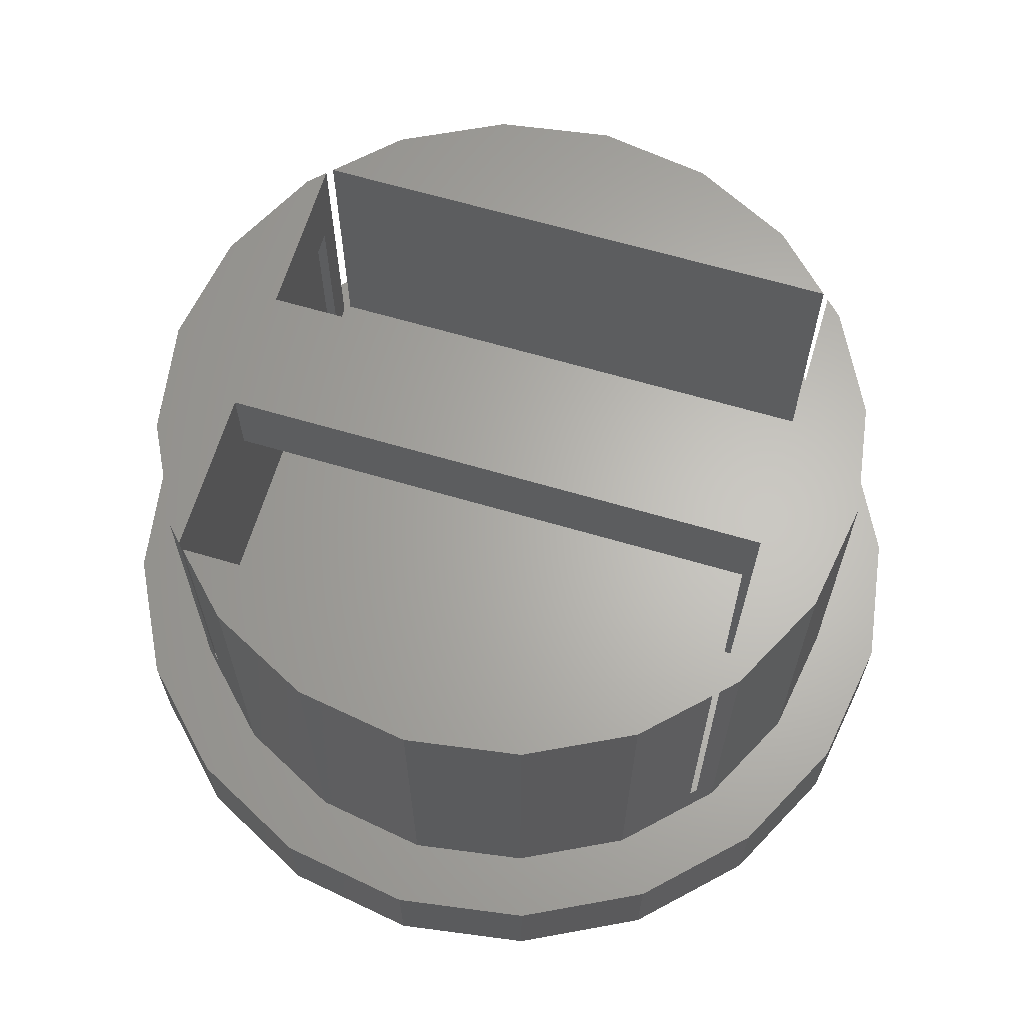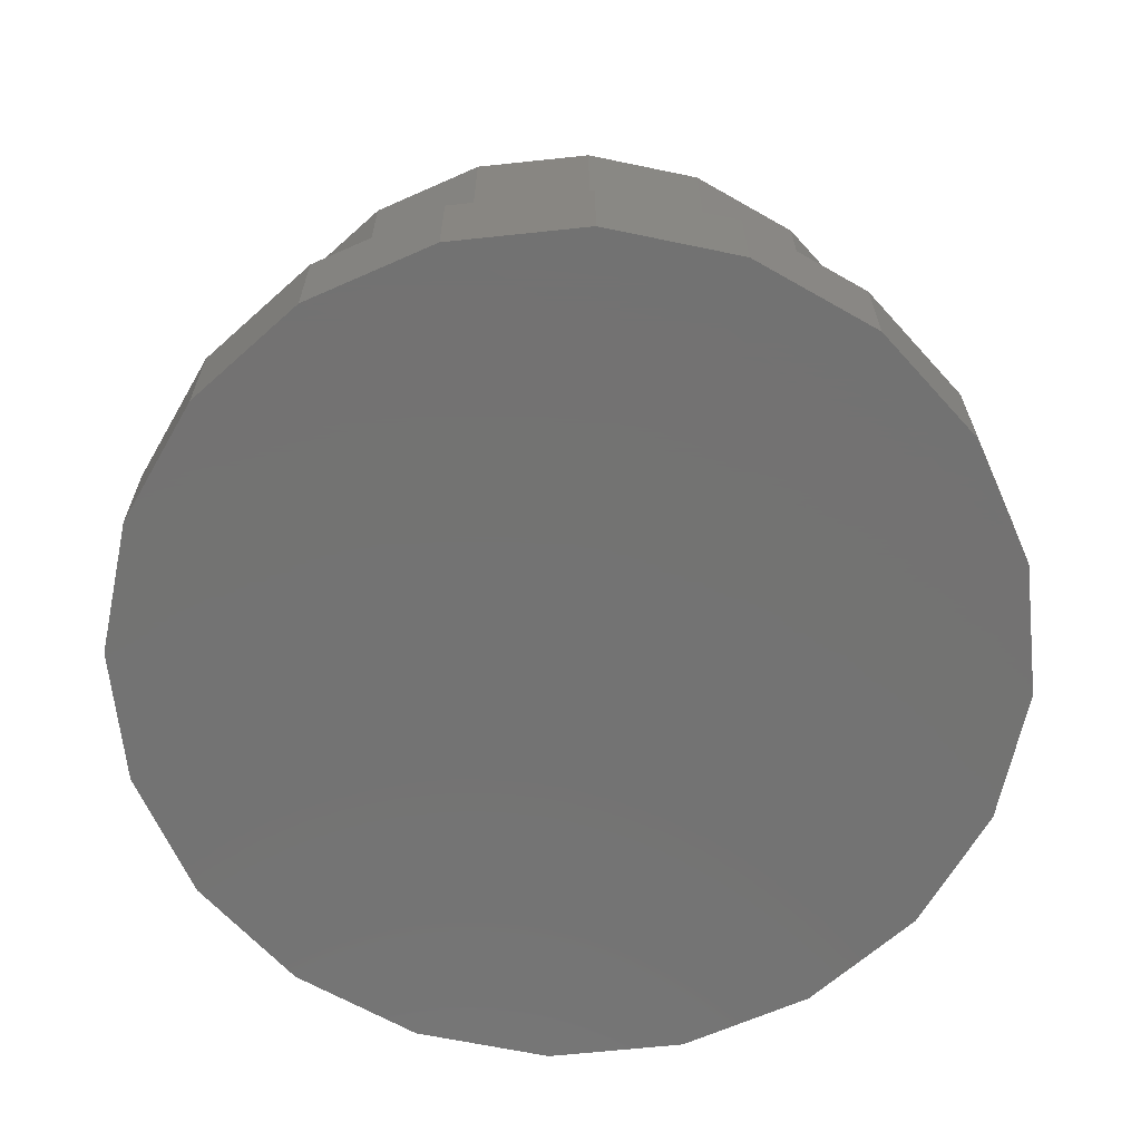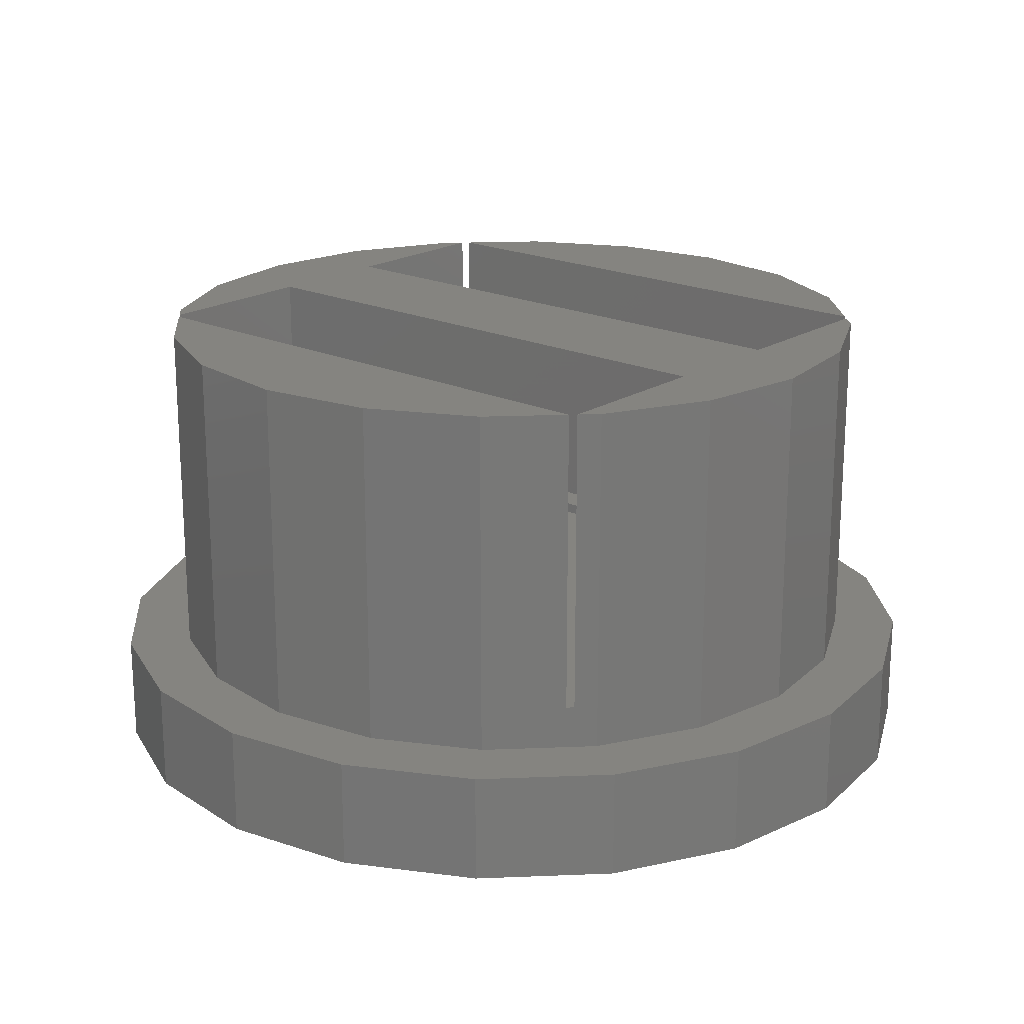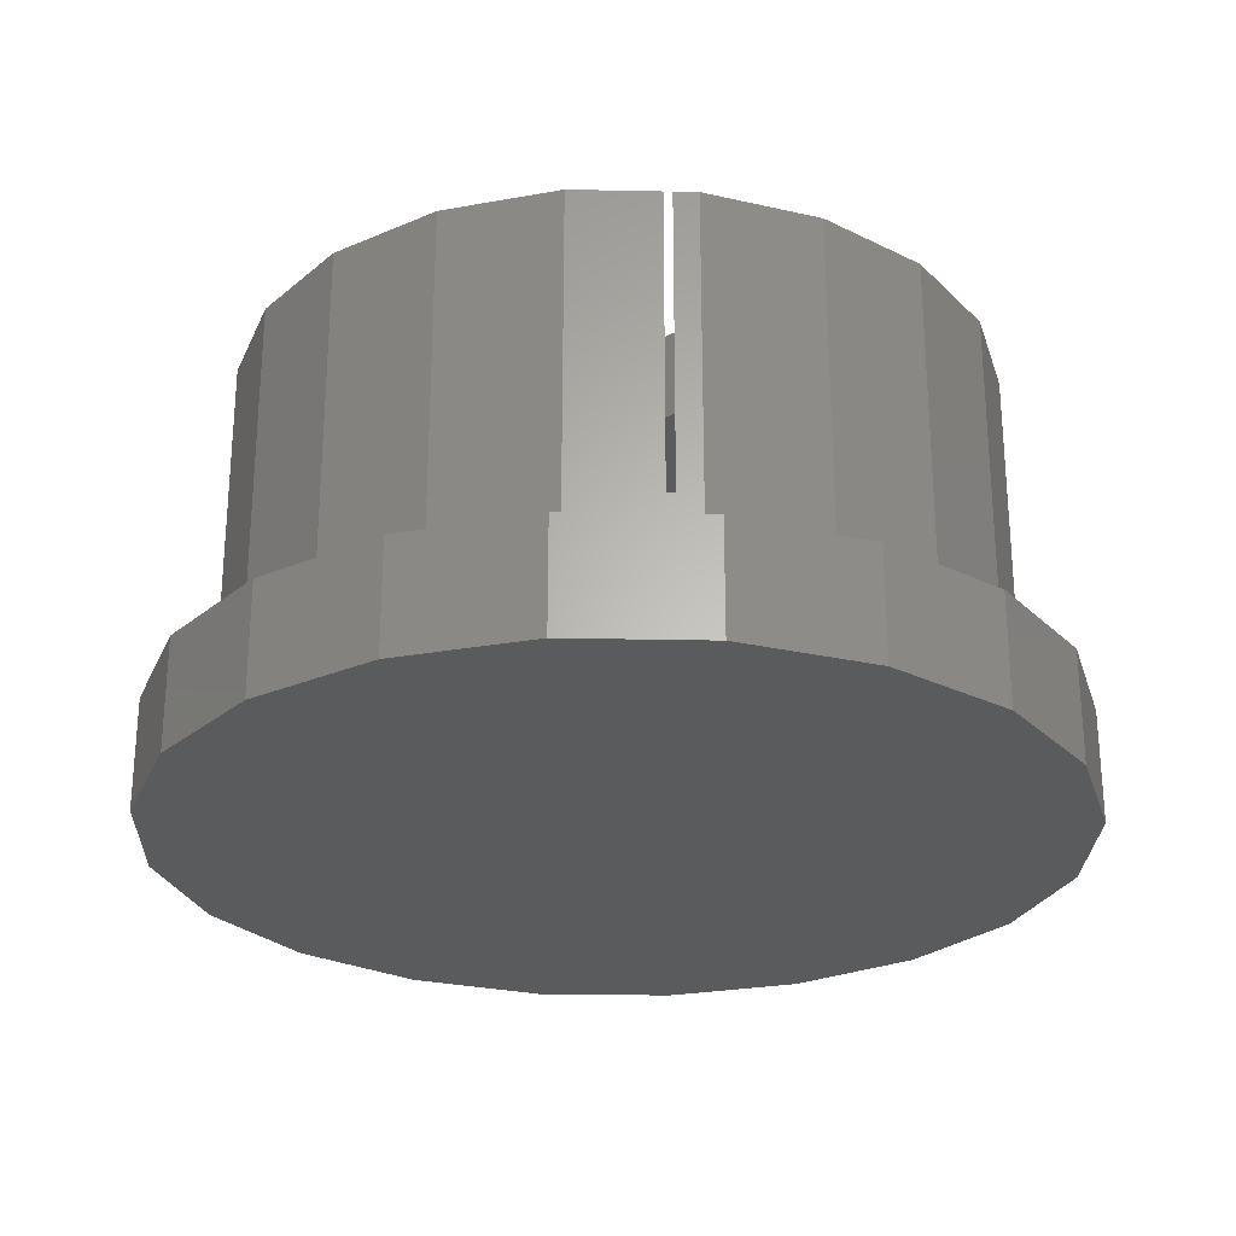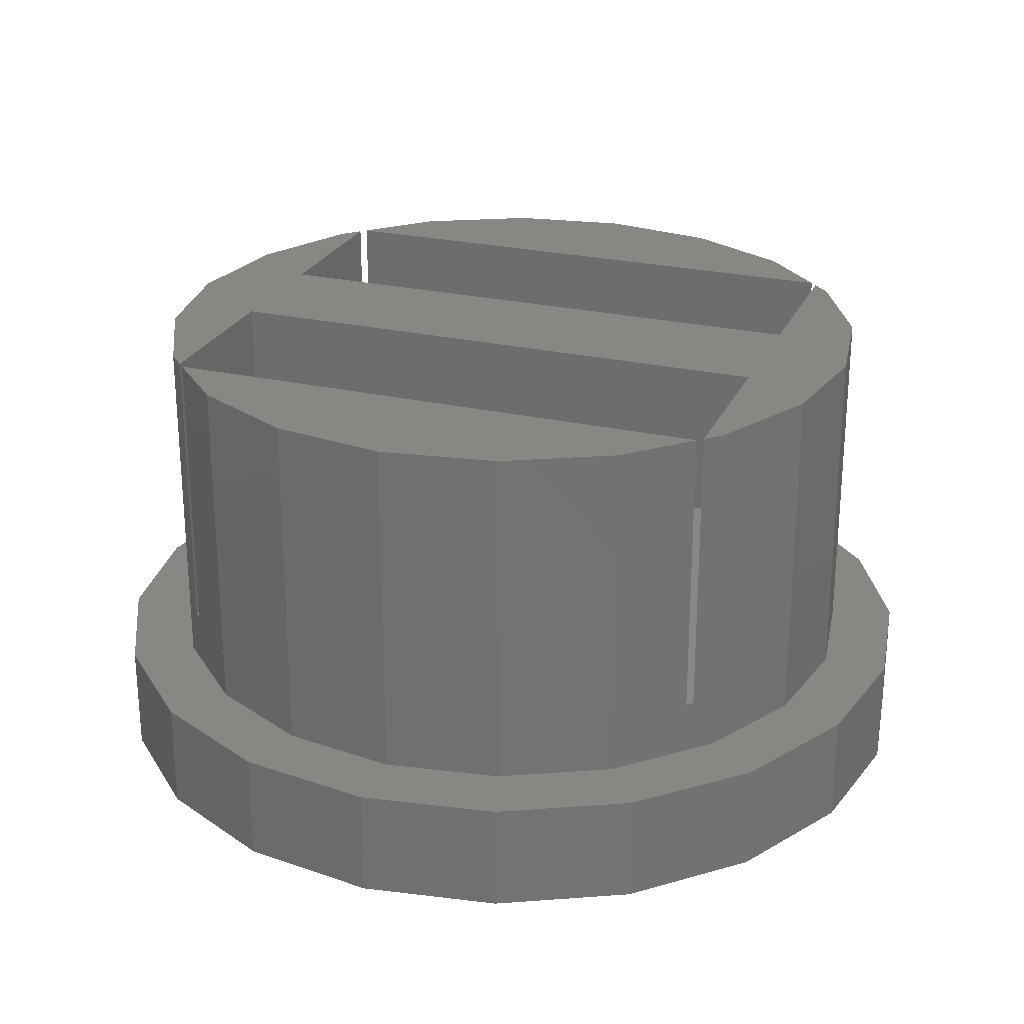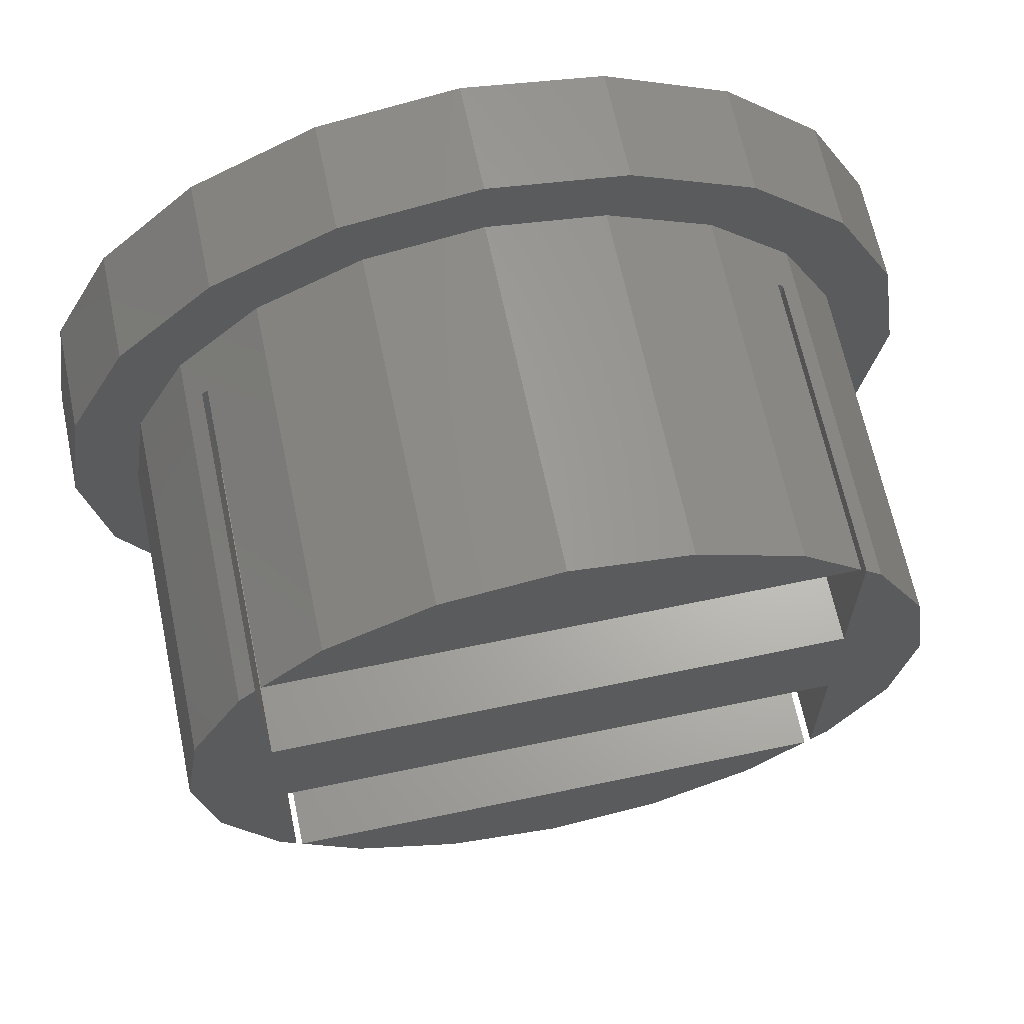
<metadata>
{"format":"stl","ext":"stl","renderer":"f3d","projection":"perspective","resolution":1024,"background":"white","views":[{"elev":64.6,"azim":-163.4,"up":"+Z"},{"elev":-64.9,"azim":177.1,"up":"+Z"},{"elev":19.8,"azim":-139.3,"up":"+Z"},{"elev":-26.1,"azim":43.1,"up":"+Z"},{"elev":25.4,"azim":20.2,"up":"+Z"},{"elev":65.6,"azim":-11.9,"up":"+Y"}]}
</metadata>
<code>
# stl→obj: 122 verts, 244 faces
v 14.49 -15.16 0
v 24 -28.25 0
v 14 -18.25 0
v 24 -8.25 0
v 20.91 -8.739 0
v 20.91 -8.739 2.5
v 24 -8.25 2.5
v 14 -18.25 2.5
v 15.5 -18.25 2.5
v 14.49 -15.16 2.5
v 14.49 -21.34 2.5
v 15.5 -23.32 2.5
v 15.5 -13.18 2.5
v 18.12 -10.16 0
v 18.12 -10.16 2.5
v 14.49 -21.34 0
v 15.92 -15.62 2.5
v 17.12 -13.25 2.5
v 15.91 -12.37 0
v 15.91 -12.37 2.5
v 17.5 -16.75 10.5
v 15.5 -18.25 10.5
v 17.5 -19.75 10.5
v 15.92 -20.88 10.5
v 17.12 -23.25 10.5
v 17.5 -23.62 10.5
v 20.91 -27.76 0
v 29.07 -26.75 2.5
v 24 -26.75 2.5
v 27.09 -27.76 2.5
v 24 -28.25 2.5
v 20.91 -27.76 2.5
v 18.93 -26.75 2.5
v 27.09 -27.76 0
v 29.88 -26.34 0
v 29.88 -26.34 2.5
v 32.08 -20.88 10.5
v 32.5 -18.25 10.5
v 30.5 -19.75 10.5
v 30.5 -16.75 10.5
v 29 -25.13 2.5
v 26.63 -26.33 2.5
v 32.09 -24.13 2.5
v 32.09 -24.13 0
v 19 -11.37 10.5
v 17.63 -12.75 3.498
v 17.63 -12.75 10.5
v 33.51 -21.34 0
v 33.51 -21.34 2.5
v 32.08 -15.62 2.5
v 32.08 -15.62 10.5
v 27.09 -8.739 0
v 29.88 -10.16 0
v 32.09 -12.37 0
v 33.51 -15.16 0
v 19 -11.37 2.5
v 17.75 -19.75 8.503
v 30.5 -19.75 8.503
v 34 -18.25 0
v 34 -18.25 2.5
v 30.88 -13.25 2.5
v 30.88 -13.25 10.5
v 30.88 -23.25 2.5
v 32.08 -20.88 2.5
v 17.5 -12.88 3.498
v 17.12 -13.25 10.5
v 17.5 -12.88 10.5
v 18.12 -26.34 0
v 15.91 -24.13 0
v 33.51 -15.16 2.5
v 17.63 -23.75 3.748
v 17.5 -23.62 3.748
v 17.12 -23.25 2.5
v 19 -25.13 2.5
v 15.92 -15.62 10.5
v 32.09 -12.37 2.5
v 15.91 -24.13 2.5
v 29.88 -10.16 2.5
v 30.5 -23 8.503
v 30.5 -23.62 10.5
v 30.75 -14 8.503
v 30.5 -14 8.503
v 30.5 -14 3.498
v 30.75 -14 3.498
v 30.5 -12.88 10.5
v 27.09 -8.739 2.5
v 18.12 -26.34 2.5
v 17.75 -16.75 3.498
v 17.75 -16.75 8.503
v 17.75 -19.75 3.748
v 21.37 -26.33 2.5
v 21.37 -26.33 10.5
v 30.5 -12.88 3.498
v 30.37 -12.75 3.498
v 17.75 -23 3.748
v 17.75 -23 3.498
v 15.92 -20.88 2.5
v 29 -11.37 2.5
v 29 -11.37 10.5
v 30.37 -12.75 10.5
v 17.5 -16.75 3.498
v 32.5 -18.25 2.5
v 26.63 -26.33 10.5
v 19 -25.13 10.5
v 24 -9.75 2.5
v 26.63 -10.17 2.5
v 17.5 -19.75 3.748
v 29 -25.13 10.5
v 30.37 -23.75 10.5
v 30.37 -23.75 3.748
v 26.63 -10.17 10.5
v 24 -26.75 10.5
v 30.5 -16.75 8.503
v 21.37 -10.17 10.5
v 24 -9.75 10.5
v 30.5 -23.62 3.748
v 30.75 -23 3.498
v 30.5 -23 3.748
v 30.75 -23 8.503
v 21.37 -10.17 2.5
v 17.63 -23.75 10.5
v 30.88 -23.25 10.5
f 1 2 3
f 4 5 6
f 4 6 7
f 8 9 10
f 11 9 8
f 12 9 11
f 13 10 9
f 13 1 10
f 5 14 15
f 5 15 6
f 8 10 3
f 1 3 10
f 8 3 16
f 8 16 11
f 13 17 18
f 16 12 11
f 14 19 20
f 14 20 15
f 21 22 23
f 22 24 23
f 24 25 23
f 26 23 25
f 27 3 2
f 28 29 30
f 31 30 29
f 32 31 29
f 32 29 33
f 20 19 13
f 1 13 19
f 31 2 34
f 31 34 30
f 28 34 35
f 28 35 36
f 34 28 30
f 37 38 39
f 40 39 38
f 36 41 28
f 29 28 42
f 27 32 33
f 2 31 32
f 2 32 27
f 43 36 44
f 35 44 36
f 45 46 47
f 43 41 36
f 42 28 41
f 44 48 49
f 44 49 43
f 50 51 38
f 1 19 14
f 1 14 5
f 1 5 4
f 1 4 52
f 1 52 53
f 1 53 54
f 1 54 55
f 45 56 46
f 56 18 46
f 23 57 39
f 58 39 57
f 48 59 60
f 48 60 49
f 50 61 62
f 50 62 51
f 49 63 43
f 64 63 49
f 41 43 63
f 65 46 18
f 18 66 65
f 67 65 66
f 1 55 59
f 1 59 48
f 1 48 44
f 1 44 35
f 1 35 34
f 34 2 1
f 68 3 27
f 69 3 68
f 16 3 69
f 59 55 60
f 70 60 55
f 71 72 73
f 73 74 71
f 18 17 75
f 18 75 66
f 55 54 76
f 55 76 70
f 12 16 69
f 12 69 77
f 54 53 78
f 54 78 76
f 39 79 80
f 58 79 39
f 17 9 22
f 17 22 75
f 81 82 83
f 81 83 84
f 85 82 40
f 53 52 86
f 53 86 78
f 52 4 7
f 52 7 86
f 87 77 68
f 69 68 77
f 88 89 90
f 57 90 89
f 26 25 72
f 73 72 25
f 13 9 17
f 87 68 33
f 27 33 68
f 91 92 74
f 93 61 94
f 95 96 90
f 88 90 96
f 76 61 70
f 77 73 12
f 9 12 97
f 98 99 94
f 100 94 99
f 21 89 101
f 88 101 89
f 70 102 60
f 49 60 102
f 49 102 64
f 33 74 87
f 87 73 77
f 97 12 73
f 103 42 41
f 98 94 61
f 62 93 85
f 61 93 62
f 104 74 92
f 6 105 7
f 15 56 6
f 86 7 105
f 105 106 86
f 90 57 107
f 23 107 57
f 73 87 74
f 103 41 108
f 33 29 91
f 33 91 74
f 102 70 50
f 78 61 76
f 82 93 83
f 109 108 110
f 50 70 61
f 72 95 107
f 71 95 72
f 90 107 95
f 98 106 111
f 88 83 93
f 88 93 94
f 29 112 91
f 98 111 99
f 113 82 81
f 98 78 86
f 61 78 98
f 114 45 47
f 115 114 47
f 100 99 47
f 99 111 47
f 115 47 111
f 94 100 47
f 91 112 92
f 105 115 111
f 98 86 106
f 110 63 116
f 93 82 85
f 113 40 82
f 117 96 118
f 95 118 96
f 67 21 101
f 94 47 46
f 106 105 111
f 41 63 110
f 101 88 65
f 94 46 88
f 46 65 88
f 72 107 23
f 72 23 26
f 79 119 118
f 117 118 119
f 20 18 15
f 105 6 120
f 101 65 67
f 41 110 108
f 21 67 66
f 21 66 75
f 21 75 22
f 114 115 120
f 105 120 115
f 119 81 117
f 84 117 81
f 121 109 71
f 110 71 109
f 120 6 56
f 38 51 40
f 51 62 40
f 85 40 62
f 29 42 112
f 103 112 42
f 116 118 95
f 71 110 95
f 116 95 110
f 120 45 114
f 40 21 39
f 23 39 21
f 56 15 18
f 13 18 20
f 45 120 56
f 63 122 116
f 80 116 122
f 80 79 116
f 118 116 79
f 63 64 37
f 63 37 122
f 64 102 38
f 64 38 37
f 109 121 104
f 109 104 92
f 109 92 112
f 109 112 103
f 109 103 108
f 84 83 117
f 88 117 83
f 96 117 88
f 38 102 50
f 80 122 39
f 89 113 58
f 89 58 57
f 22 9 97
f 22 97 24
f 122 37 39
f 113 81 58
f 79 58 119
f 97 73 25
f 97 25 24
f 119 58 81
f 121 71 104
f 40 113 89
f 40 89 21
f 74 104 71

</code>
